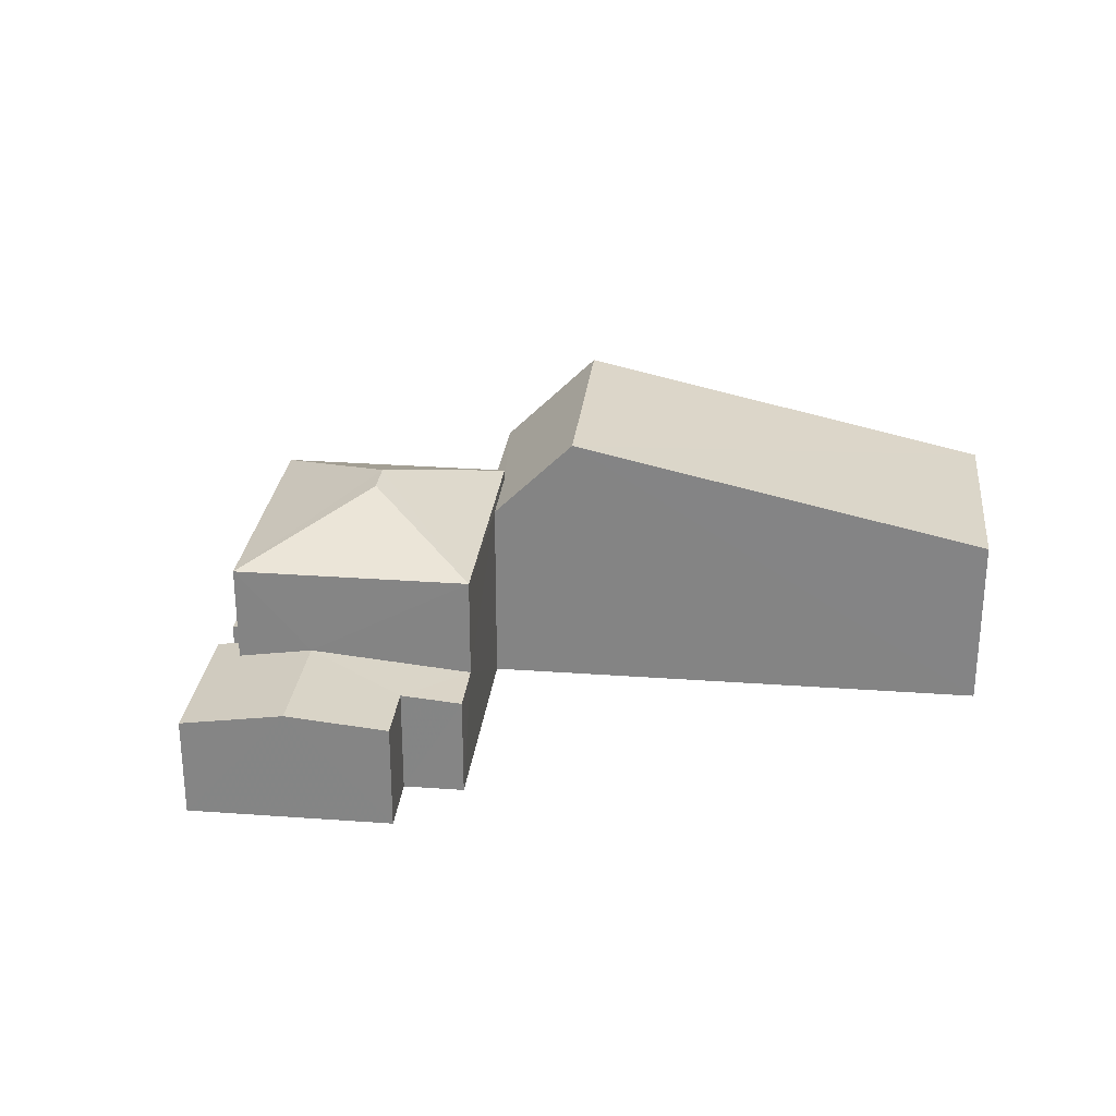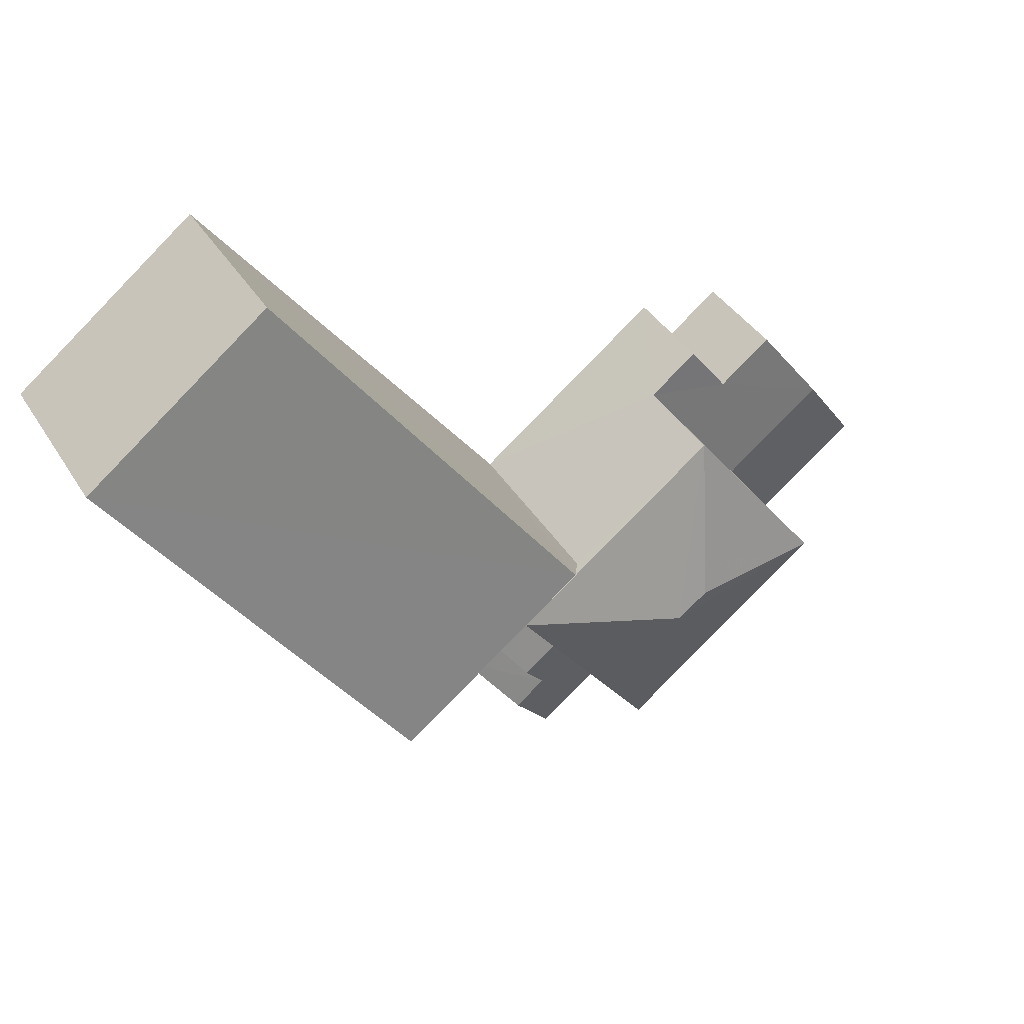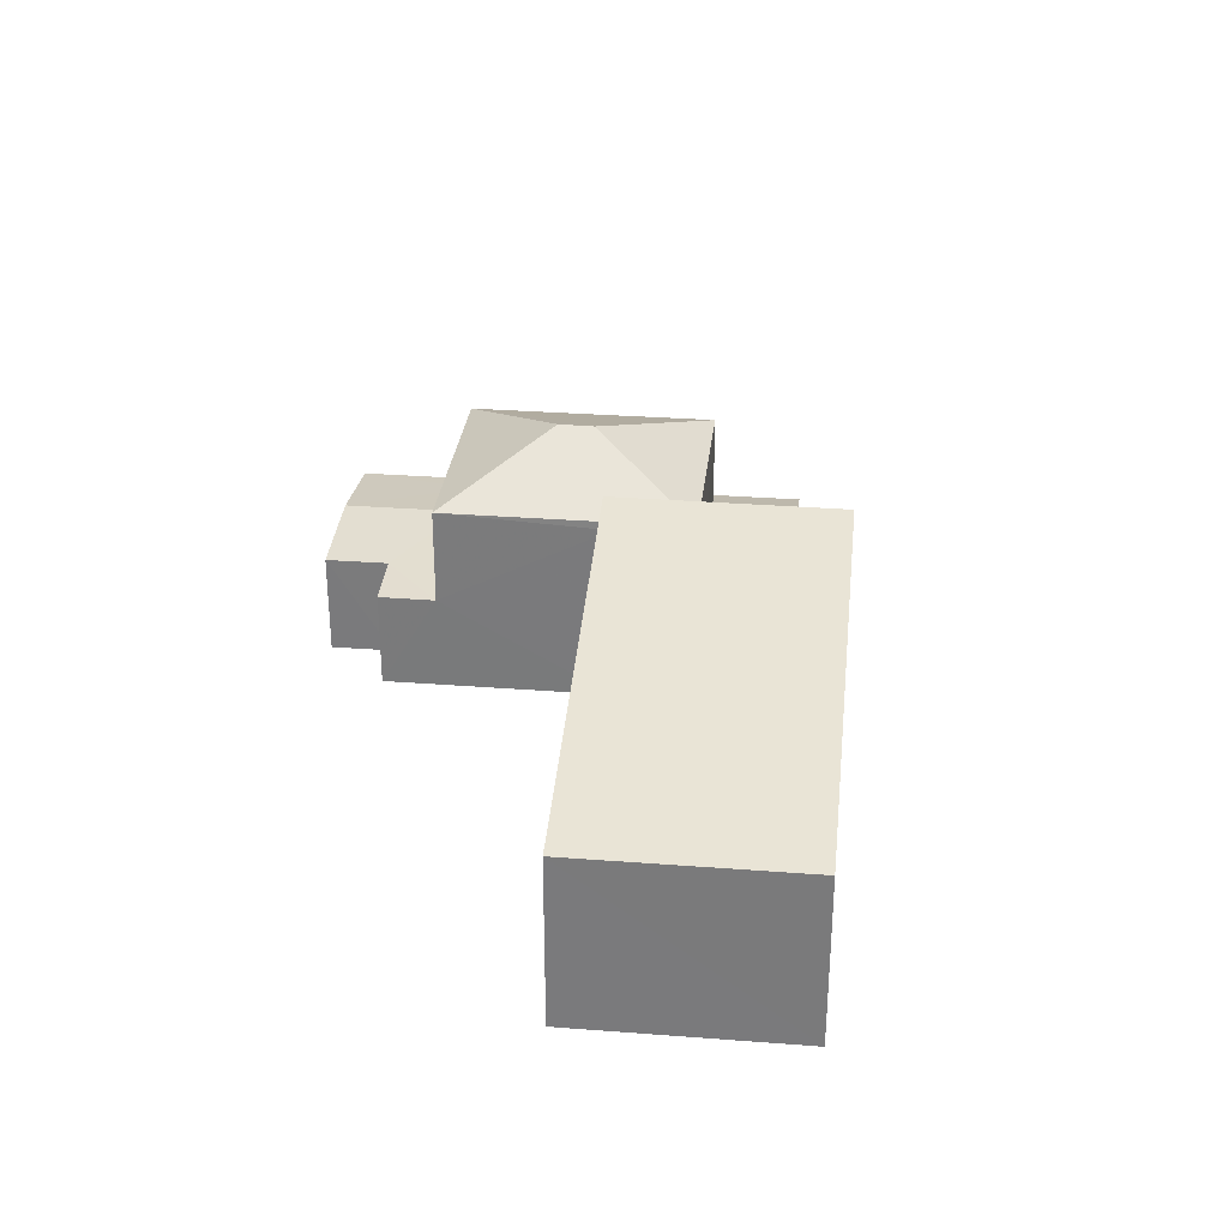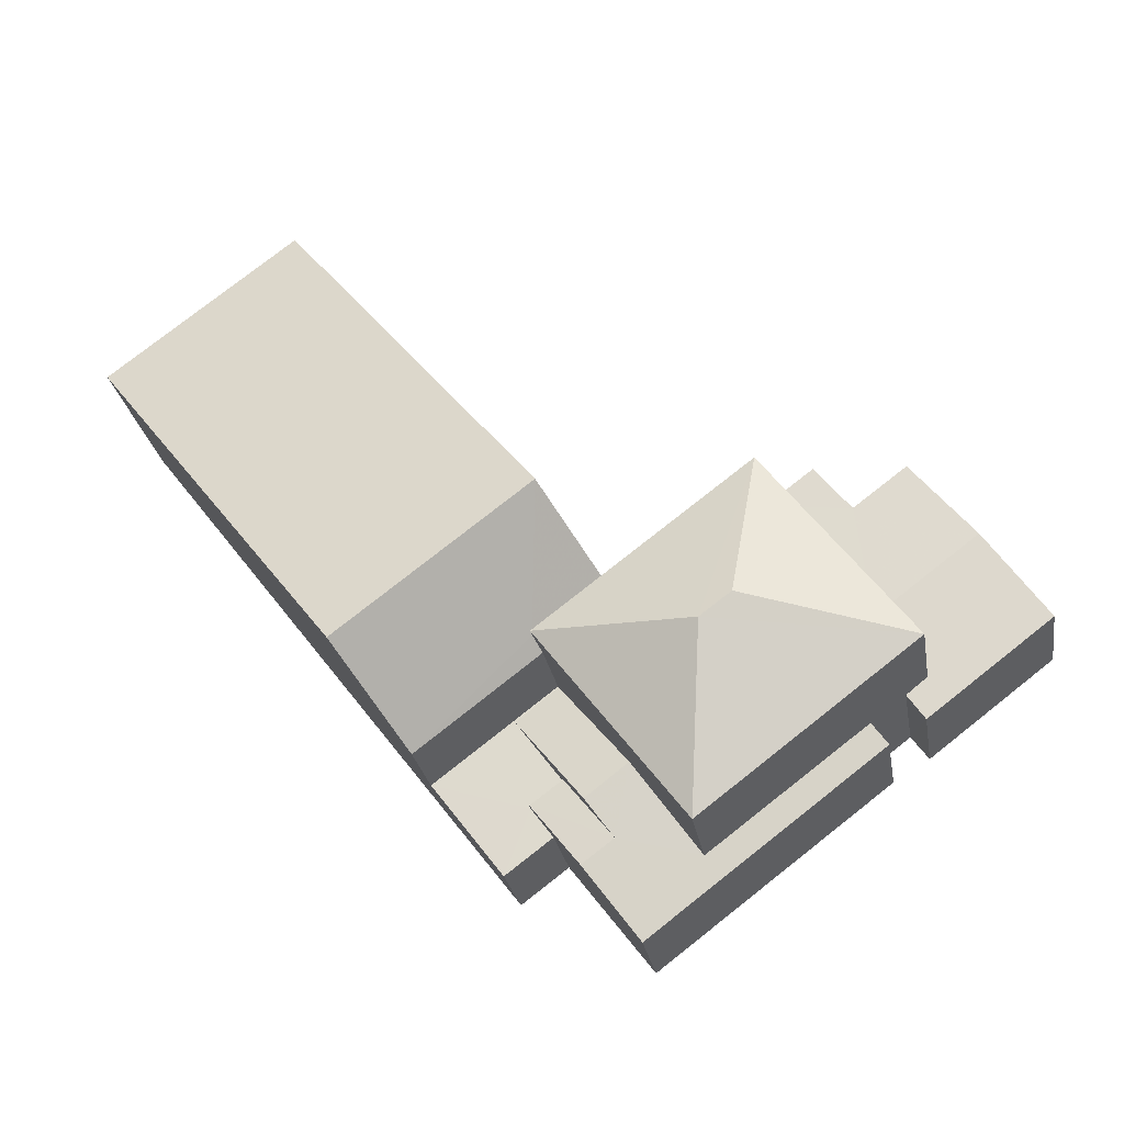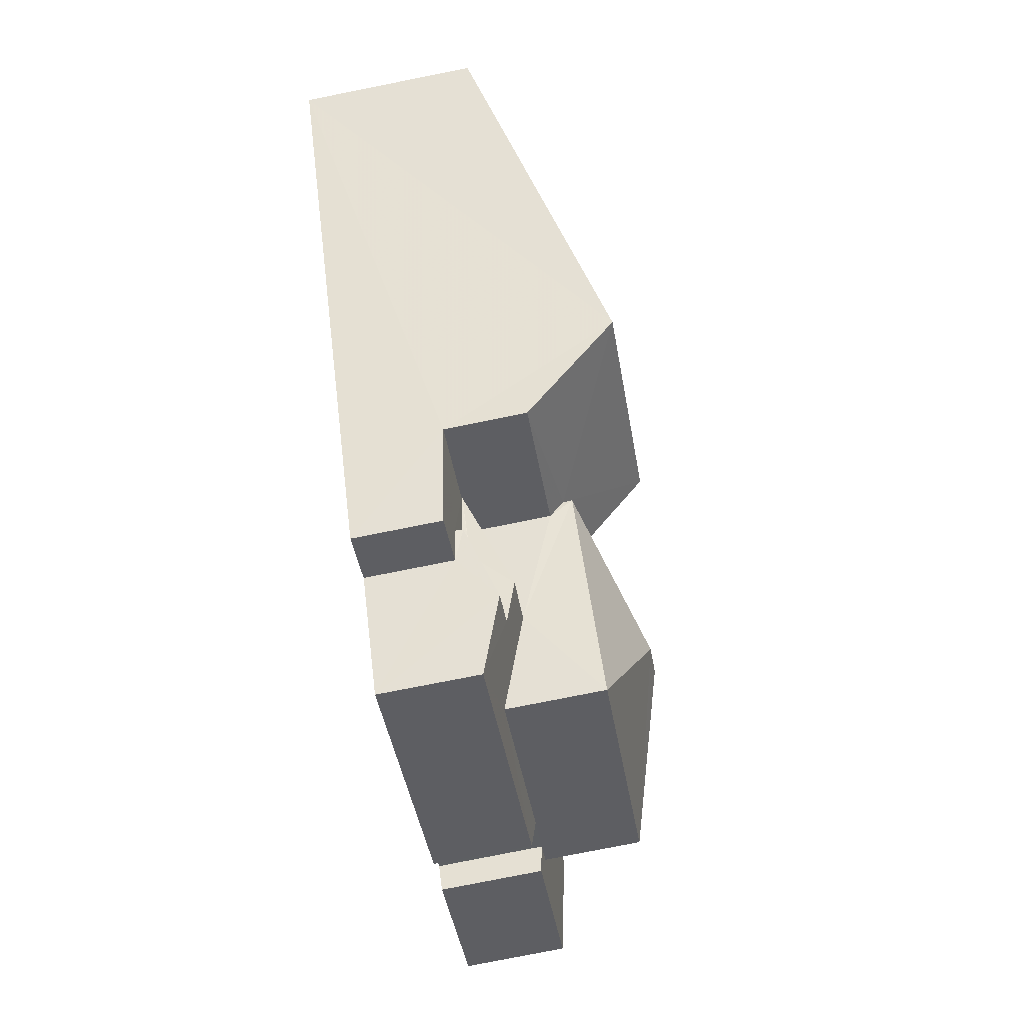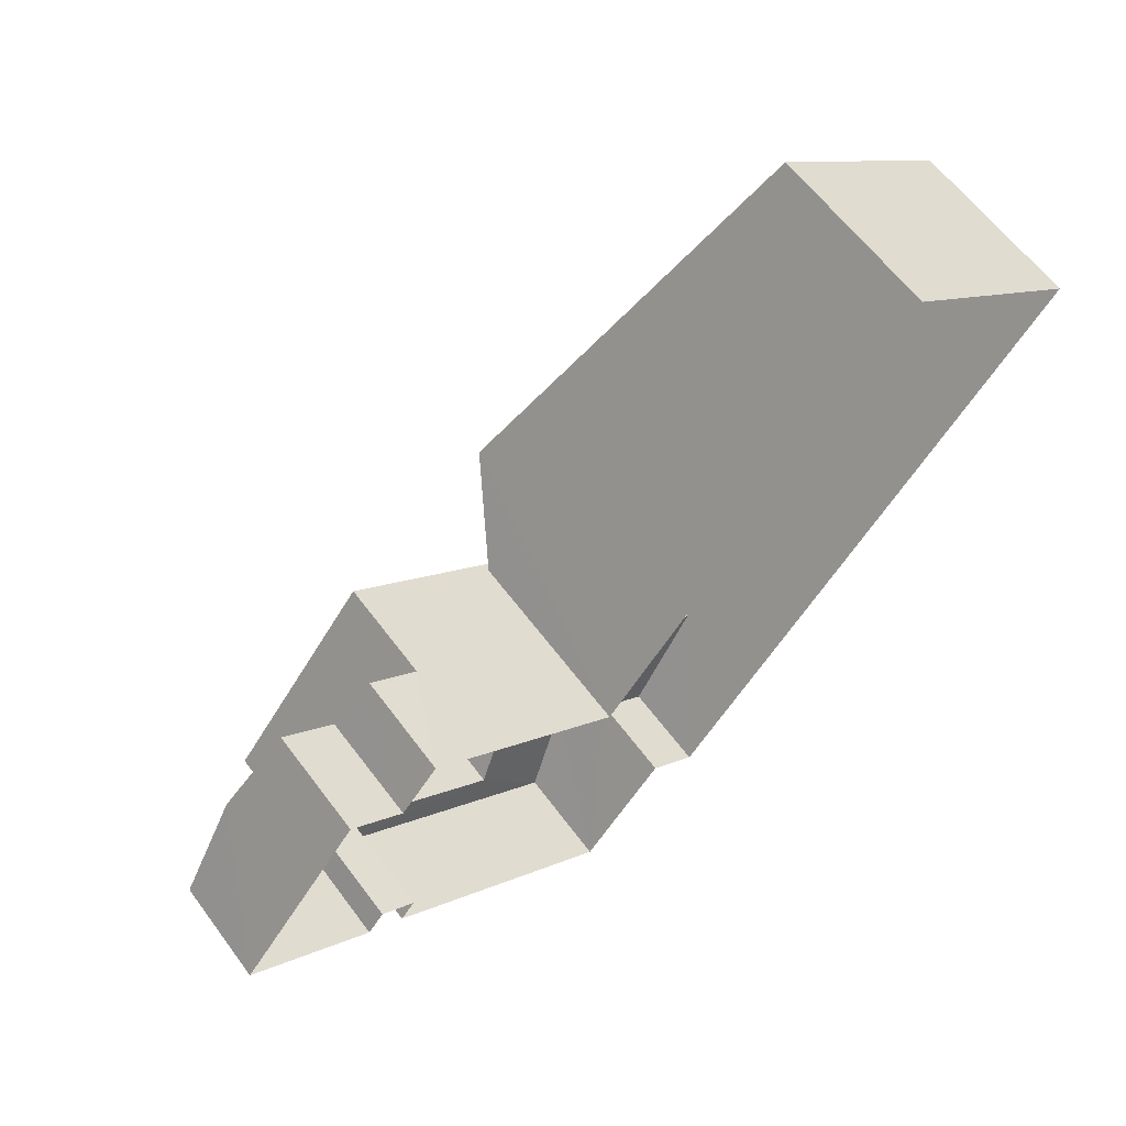
<metadata>
{"format":"obj","ext":"obj","renderer":"f3d","projection":"perspective","resolution":1024,"background":"white","views":[{"elev":27.6,"azim":133.8,"up":"+Z"},{"elev":39.0,"azim":-28.5,"up":"+Y"},{"elev":30.9,"azim":-136.4,"up":"+Z"},{"elev":-25.9,"azim":9.3,"up":"+Y"},{"elev":-78.6,"azim":-78.7,"up":"+Y"},{"elev":62.0,"azim":143.3,"up":"+Y"}]}
</metadata>
<code>
v -3.133e+05 3.962e+04 7.338
v -3.133e+05 3.961e+04 7.337
v -3.133e+05 3.962e+04 7.338
v -3.133e+05 3.963e+04 7.34
v -3.133e+05 3.961e+04 7.338
v -3.133e+05 3.962e+04 7.34
v -3.133e+05 3.961e+04 7.337
v -3.133e+05 3.961e+04 7.337
v -3.133e+05 3.962e+04 7.339
v -3.133e+05 3.961e+04 7.336
v -3.133e+05 3.961e+04 7.337
v -3.133e+05 3.961e+04 7.337
v -3.133e+05 3.96e+04 7.336
v -3.133e+05 3.961e+04 7.336
v -3.133e+05 3.961e+04 10.46
v -3.133e+05 3.961e+04 11.37
v -3.133e+05 3.961e+04 10.99
v -3.133e+05 3.961e+04 10.25
v -3.133e+05 3.961e+04 10.46
v -3.133e+05 3.961e+04 11.37
v -3.133e+05 3.96e+04 10.25
v -3.133e+05 3.961e+04 10.99
v -3.133e+05 3.961e+04 10.25
v -3.133e+05 3.961e+04 10.25
v -3.133e+05 3.961e+04 10.23
v -3.133e+05 3.961e+04 10.24
v -3.133e+05 3.961e+04 10.23
v -3.133e+05 3.961e+04 10.01
v -3.133e+05 3.961e+04 10.01
v -3.133e+05 3.961e+04 9.906
v -3.133e+05 3.961e+04 9.904
v -3.133e+05 3.961e+04 10.23
v -3.133e+05 3.961e+04 13.34
v -3.133e+05 3.961e+04 14.78
v -3.133e+05 3.961e+04 13.34
v -3.133e+05 3.961e+04 13.07
v -3.133e+05 3.962e+04 15.48
v -3.133e+05 3.961e+04 13.07
v -3.133e+05 3.961e+04 15.48
v -3.133e+05 3.961e+04 12.62
v -3.133e+05 3.961e+04 12.62
v -3.133e+05 3.962e+04 13.34
v -3.133e+05 3.961e+04 14.78
v -3.133e+05 3.961e+04 10.25
v -3.133e+05 3.961e+04 10.25
v -3.133e+05 3.961e+04 13.34
v -3.133e+05 3.962e+04 10.79
v -3.133e+05 3.961e+04 10.46
v -3.133e+05 3.961e+04 10.34
v -3.133e+05 3.961e+04 10.34
v -3.133e+05 3.961e+04 10.79
v -3.133e+05 3.961e+04 10.46
v -3.133e+05 3.962e+04 12.62
v -3.133e+05 3.963e+04 12.62
v -3.133e+05 3.962e+04 10.34
v -3.133e+05 3.962e+04 10.34
v -3.133e+05 3.962e+04 10.5
v -3.133e+05 3.962e+04 10.5
f 1 2 3
f 4 5 6
f 2 7 8
f 5 9 3
f 10 6 5
f 11 12 13
f 14 10 5
f 11 13 14
f 3 8 11
f 3 2 8
f 3 11 5
f 11 14 5
f 15 16 17
f 18 19 15
f 16 20 17
f 18 15 21
f 21 17 22
f 15 17 21
f 20 23 24
f 20 16 23
f 25 26 27
f 28 29 27
f 30 28 31
f 27 26 32
f 31 28 32
f 28 27 32
f 33 34 35
f 36 37 38
f 37 39 38
f 38 40 41
f 38 39 40
f 34 42 35
f 34 43 42
f 17 44 22
f 17 45 44
f 34 46 43
f 34 33 46
f 47 48 49
f 49 48 50
f 47 51 48
f 50 48 52
f 37 53 39
f 37 54 53
f 55 56 57
f 58 57 47
f 47 57 51
f 57 56 51
f 43 46 42
f 54 4 6
f 53 54 6
f 50 52 8
f 7 50 8
f 19 11 52
f 15 19 33
f 11 8 52
f 33 19 46
f 46 52 48
f 19 52 46
f 38 35 36
f 35 42 36
f 36 56 5
f 5 56 9
f 9 56 55
f 36 42 56
f 14 31 10
f 14 30 31
f 23 26 25
f 38 41 35
f 23 41 26
f 33 16 15
f 35 16 33
f 23 16 41
f 41 16 35
f 26 41 40
f 32 26 40
f 53 6 39
f 40 39 32
f 32 10 31
f 32 6 10
f 39 6 32
f 49 7 2
f 49 50 7
f 55 3 9
f 55 57 3
f 14 13 30
f 44 28 30
f 44 30 22
f 13 21 22
f 30 13 22
f 18 13 12
f 18 21 13
f 25 24 23
f 25 27 24
f 29 44 45
f 29 28 44
f 51 42 46
f 46 48 51
f 56 42 51
f 49 2 47
f 2 1 47
f 1 58 47
f 11 18 12
f 11 19 18
f 36 5 37
f 5 4 37
f 4 54 37
f 58 1 3
f 57 58 3
f 29 45 27
f 45 17 20
f 27 45 24
f 45 20 24

</code>
